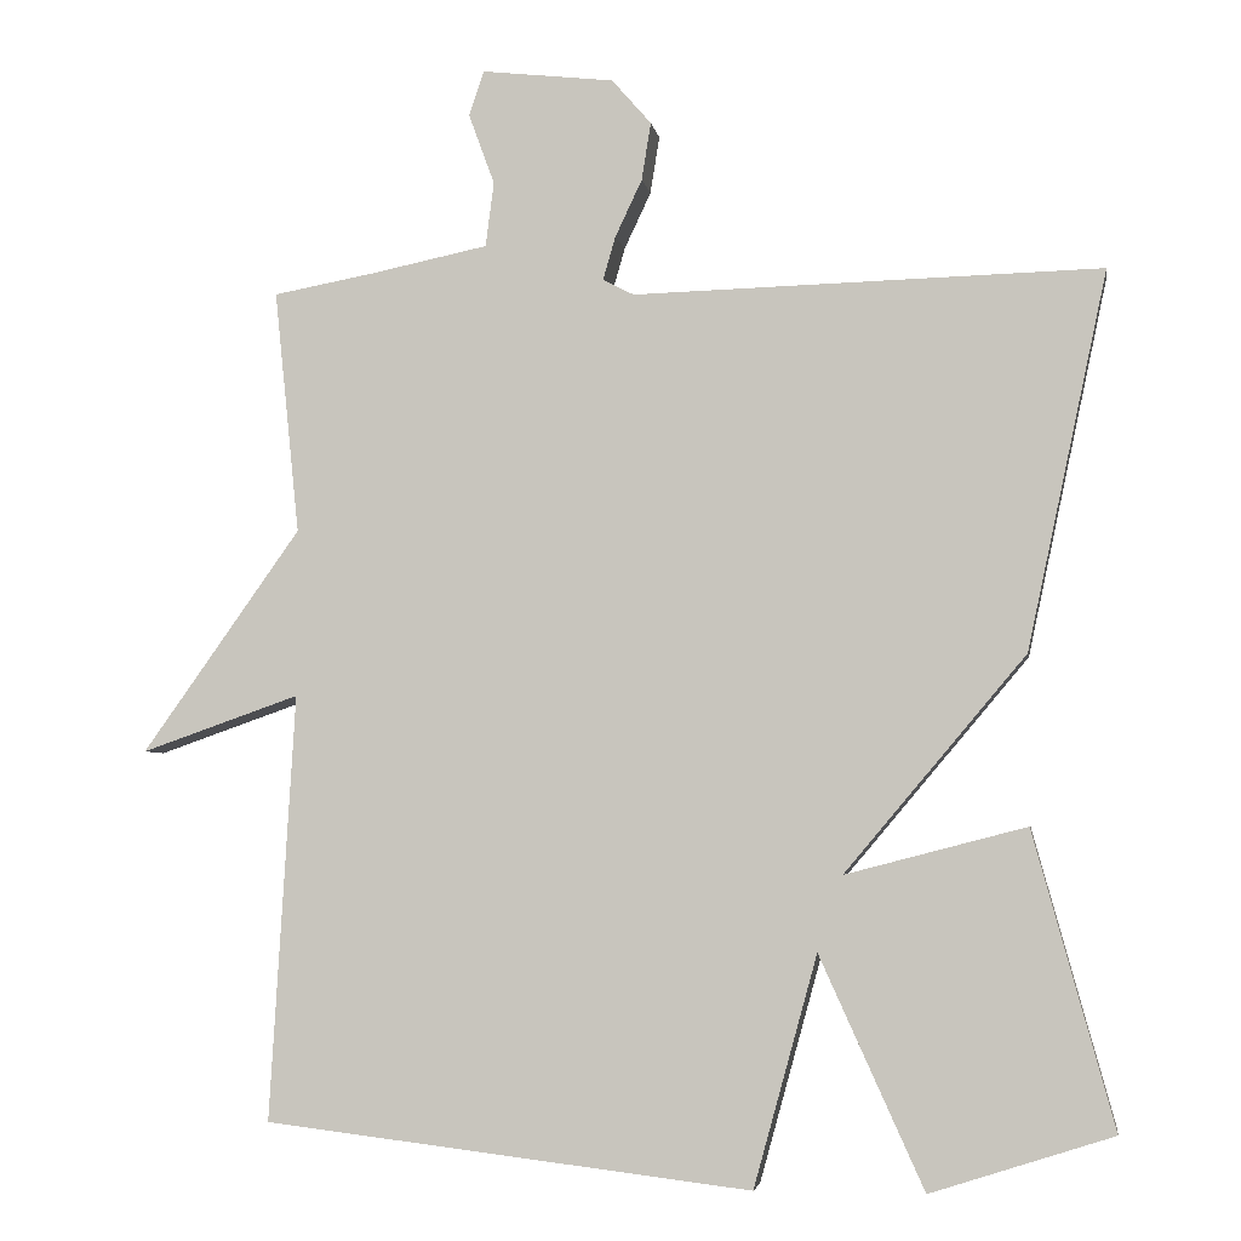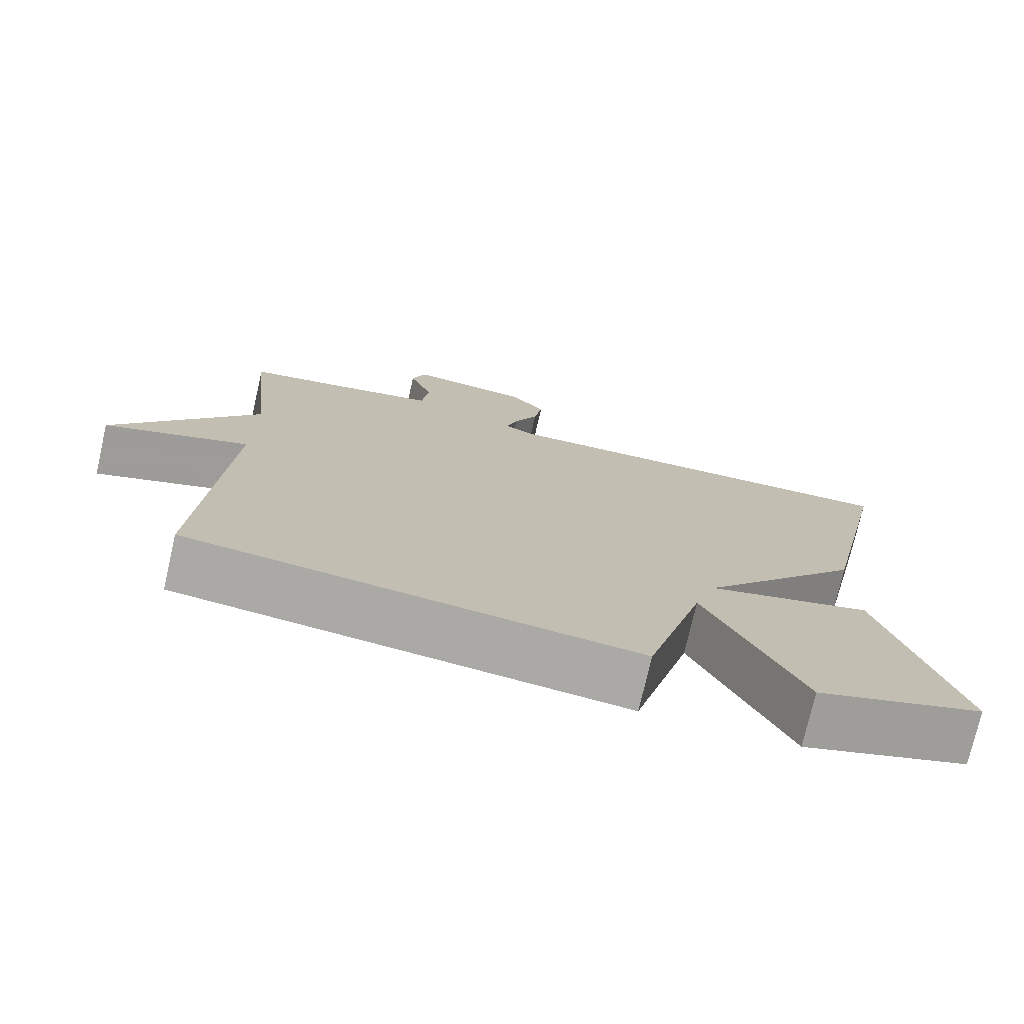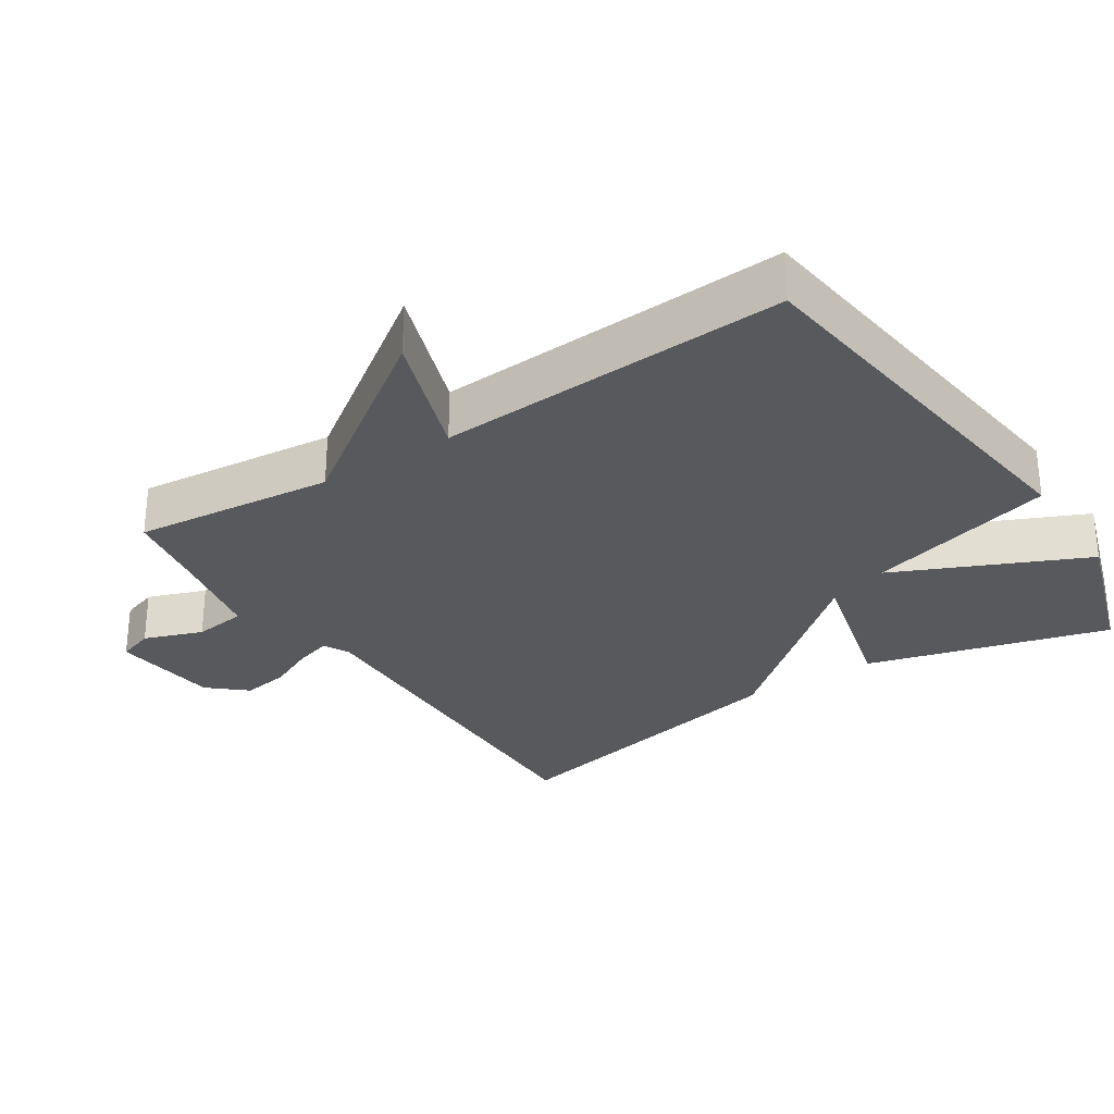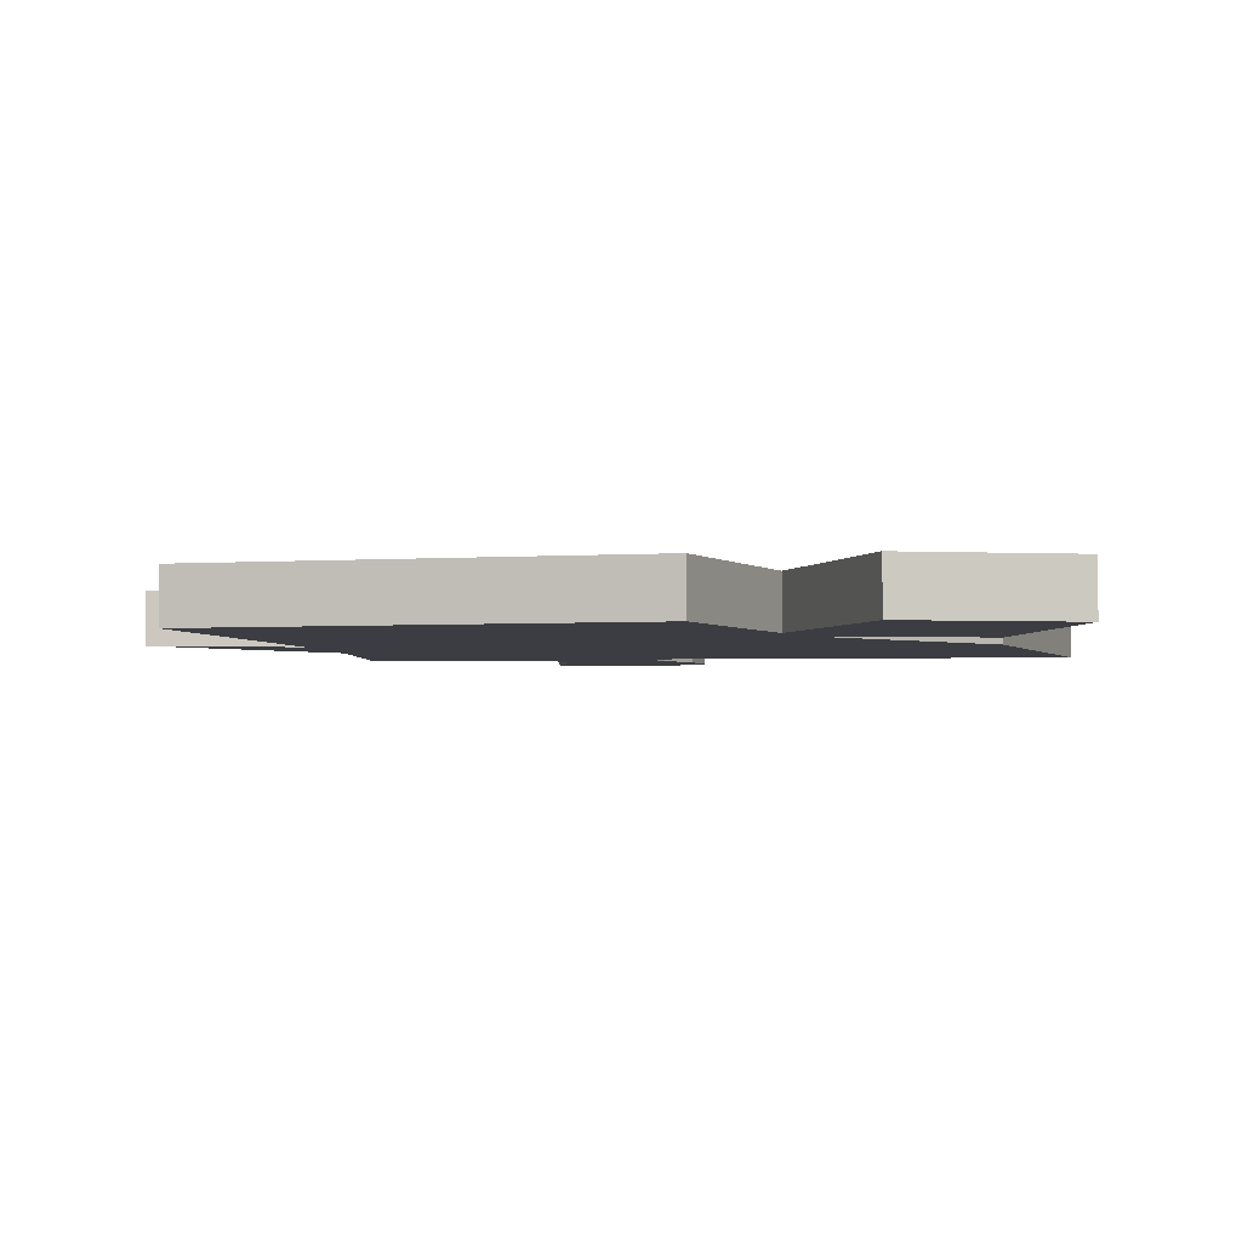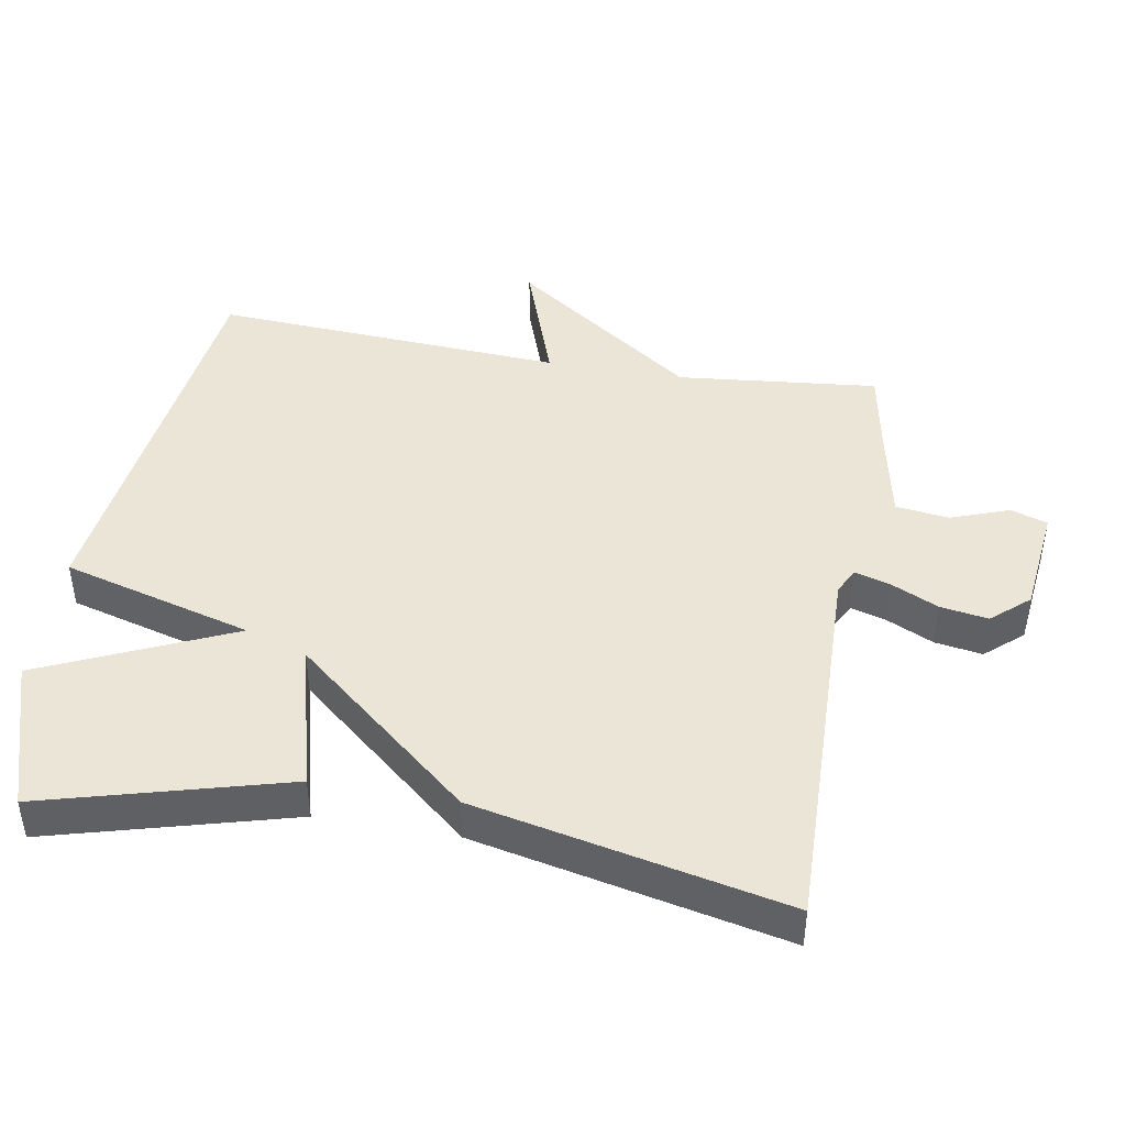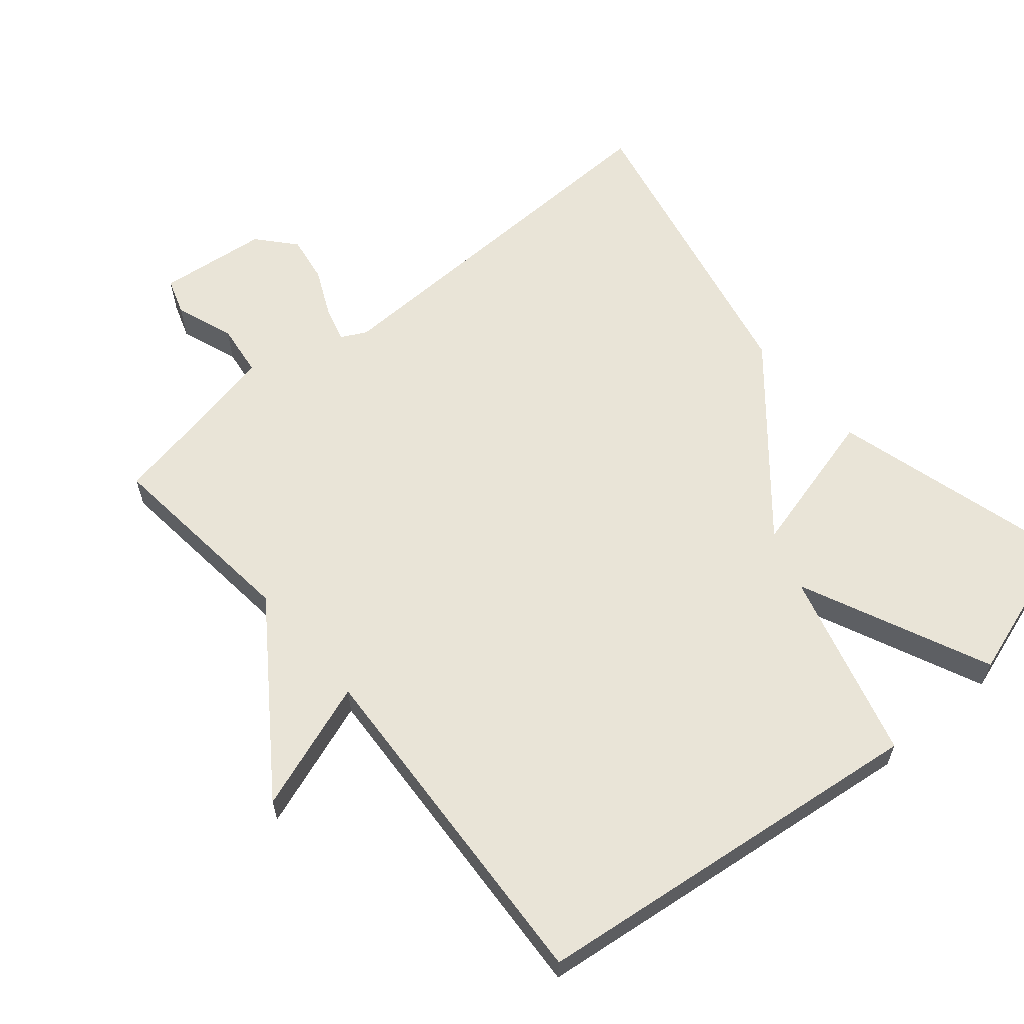
<metadata>
{"format":"obj","ext":"obj","renderer":"f3d","projection":"perspective","resolution":1024,"background":"white","views":[{"elev":-4.5,"azim":-170.8,"up":"+Z"},{"elev":-75.4,"azim":167.1,"up":"+Z"},{"elev":-29.2,"azim":123.2,"up":"+Y"},{"elev":-2.9,"azim":-172.0,"up":"+Y"},{"elev":44.3,"azim":-80.1,"up":"+Y"},{"elev":61.2,"azim":139.8,"up":"+Y"}]}
</metadata>
<code>
v 0.5 0.07 -0.5
v -0.082 0.07 -0.57
v -0.158 0.07 -0.295
v -0.282 0.07 -0.57
v -0.5 0.07 -0.5
v -0.404 0.07 -0.149
v -0.188 0.07 -0.205
v -0.404 0.07 0.051
v -0.5 0.07 0.5
v 0.058 0.07 0.486
v 0.095 0.07 0.505
v 0.08 0.07 0.557
v 0.048 0.07 0.625
v 0.037 0.07 0.694
v 0.084 0.07 0.748
v 0.242 0.07 0.766
v 0.26 0.07 0.713
v 0.229 0.07 0.628
v 0.239 0.07 0.551
v 0.38 0.07 0.522
v 0.5 0.07 0.5
v 0.47 0.07 0.209
v 0.659 0.07 -0.057
v 0.47 0.07 0.009
v 0.5 0 -0.5
v -0.082 0 -0.57
v -0.158 0 -0.295
v -0.282 0 -0.57
v -0.5 0 -0.5
v -0.404 0 -0.149
v -0.188 0 -0.205
v -0.404 0 0.051
v -0.5 0 0.5
v 0.058 0 0.486
v 0.095 0 0.505
v 0.08 0 0.557
v 0.048 0 0.625
v 0.037 0 0.694
v 0.084 0 0.748
v 0.242 0 0.766
v 0.26 0 0.713
v 0.229 0 0.628
v 0.239 0 0.551
v 0.38 0 0.522
v 0.5 0 0.5
v 0.47 0 0.209
v 0.659 0 -0.057
v 0.47 0 0.009
f 22 23 24
f 20 21 22
f 19 20 22 24
f 16 17 18
f 15 16 18
f 14 15 18
f 13 14 18
f 12 13 18
f 11 12 18 19
f 1 2 3
f 24 1 3
f 19 24 3
f 11 19 3
f 10 11 3
f 7 8 9 10
f 5 6 7
f 4 5 7
f 3 4 7 10
f 48 47 46
f 46 45 44
f 48 46 44 43
f 42 41 40
f 42 40 39
f 42 39 38
f 42 38 37
f 42 37 36
f 43 42 36 35
f 27 26 25
f 27 25 48
f 27 48 43
f 27 43 35
f 27 35 34
f 34 33 32 31
f 31 30 29
f 31 29 28
f 34 31 28 27
f 1 25 26 2
f 2 26 27 3
f 3 27 28 4
f 4 28 29 5
f 5 29 30 6
f 6 30 31 7
f 7 31 32 8
f 8 32 33 9
f 9 33 34 10
f 10 34 35 11
f 11 35 36 12
f 12 36 37 13
f 13 37 38 14
f 14 38 39 15
f 15 39 40 16
f 16 40 41 17
f 17 41 42 18
f 18 42 43 19
f 19 43 44 20
f 20 44 45 21
f 21 45 46 22
f 22 46 47 23
f 23 47 48 24
f 24 48 25 1

</code>
